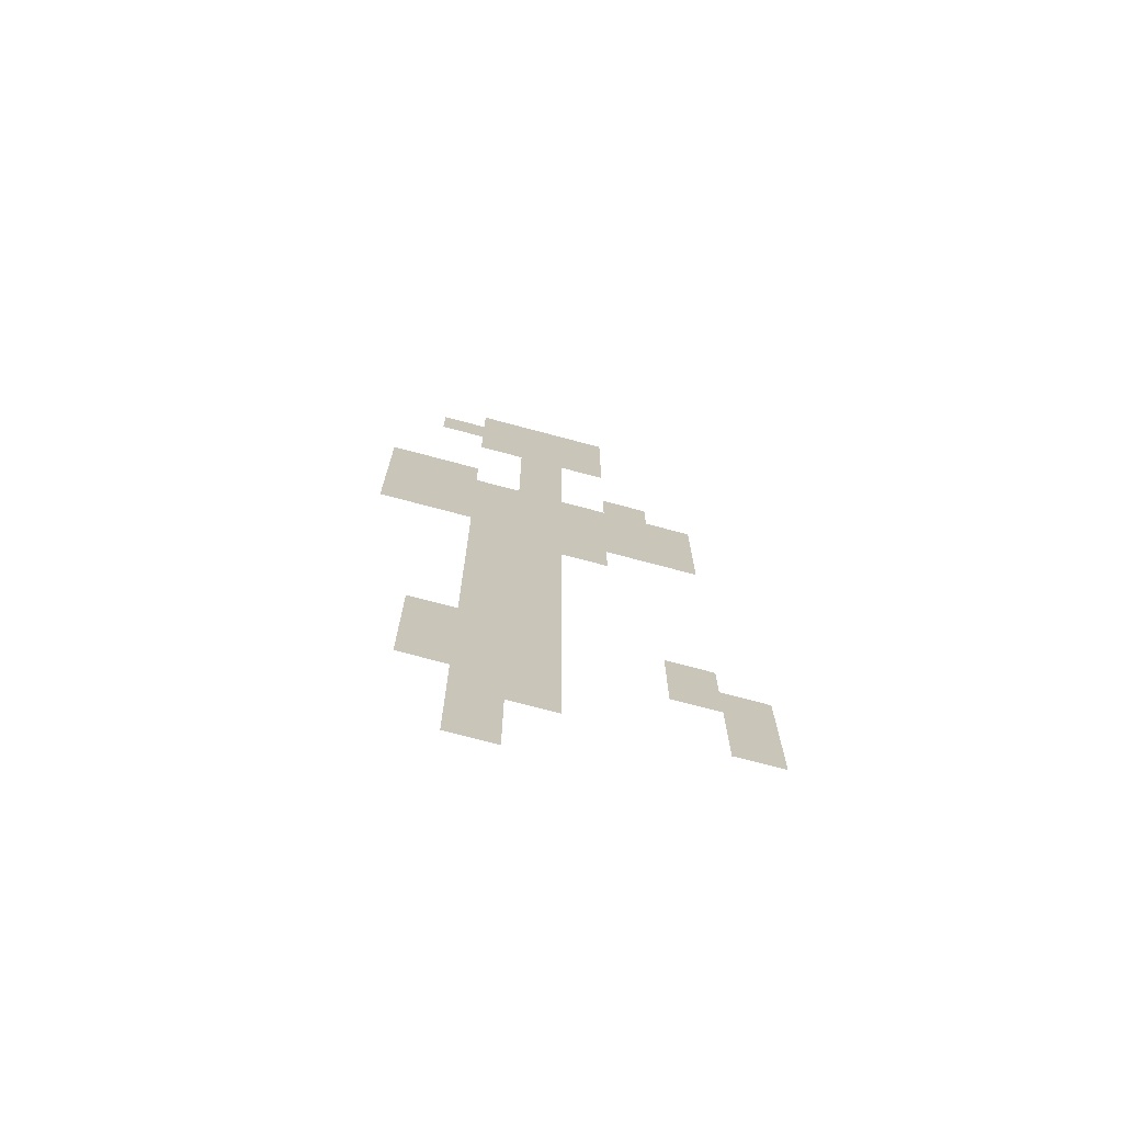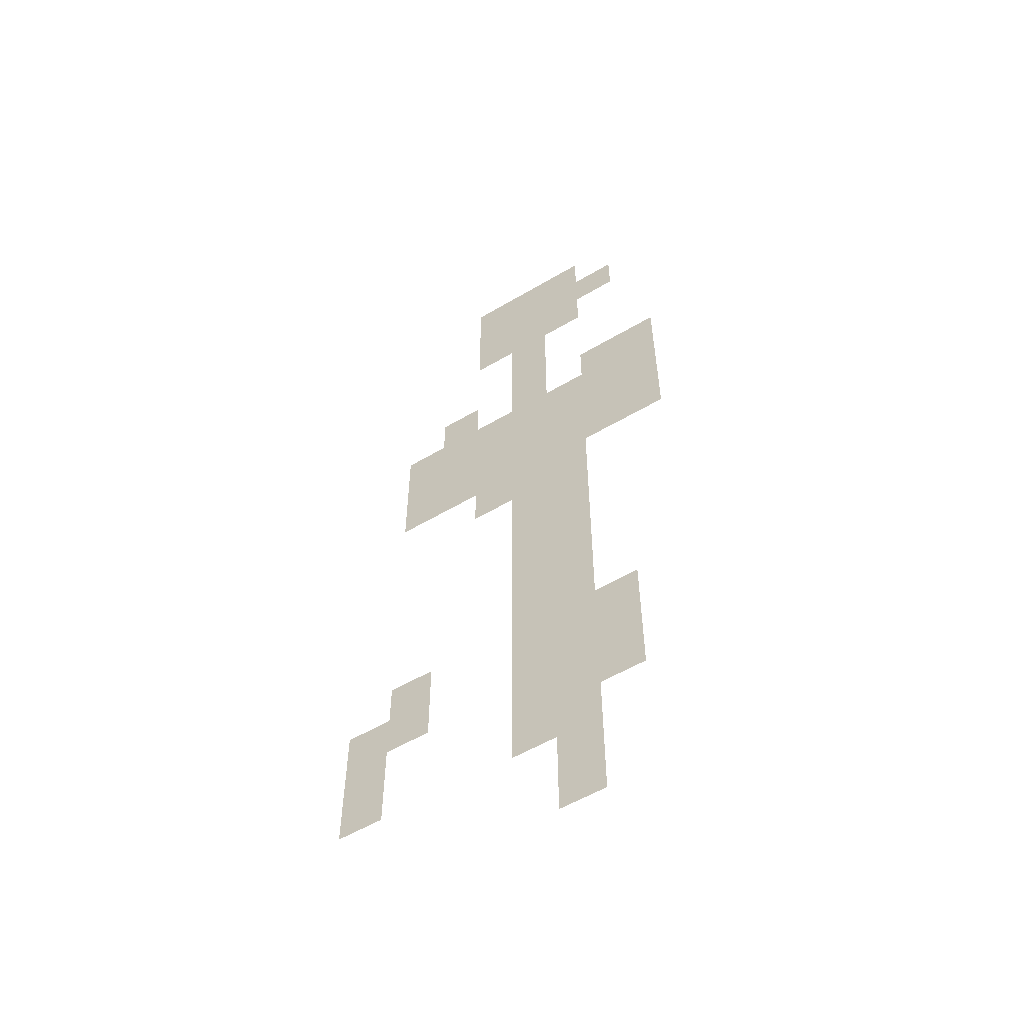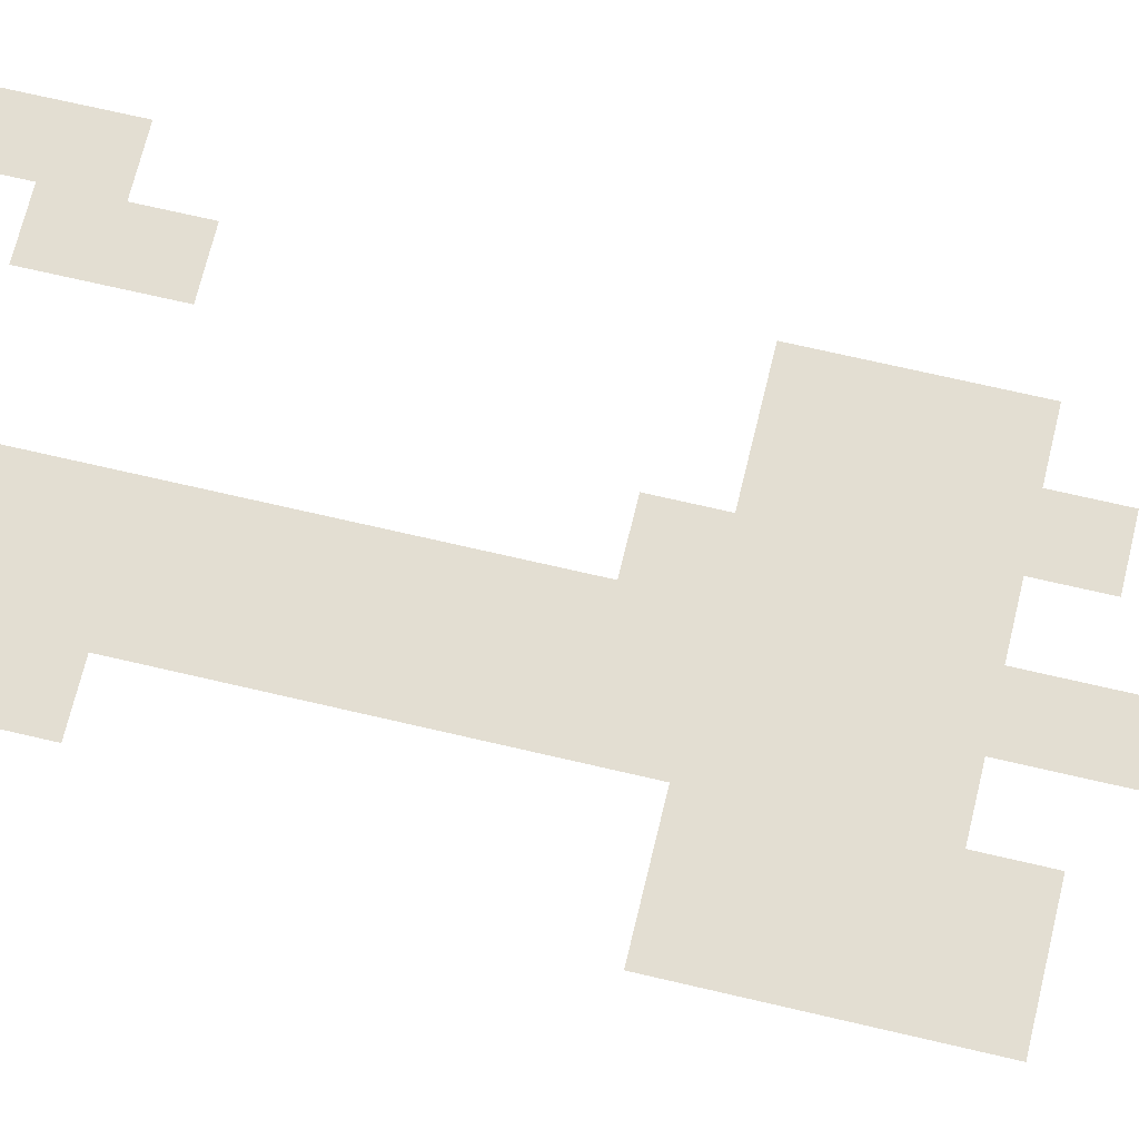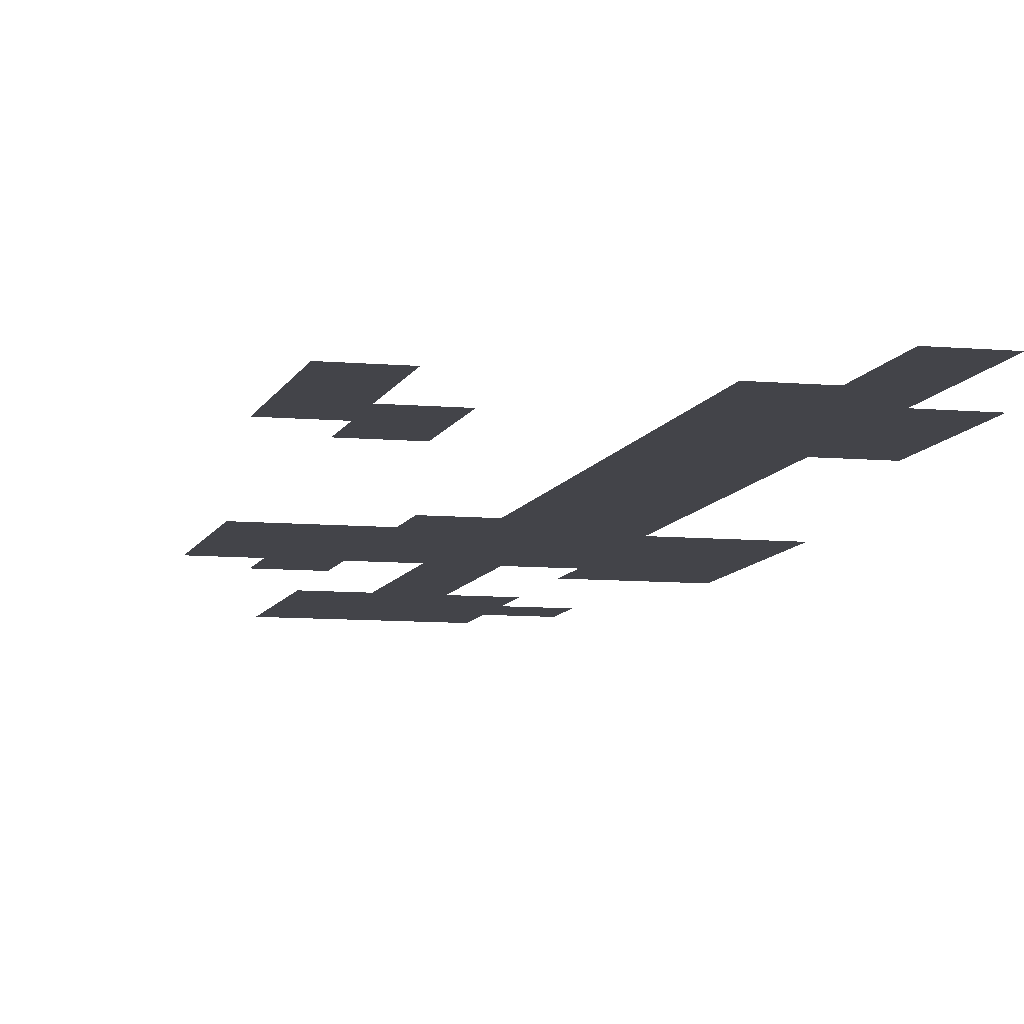
<metadata>
{"format":"obj","ext":"obj","renderer":"f3d","projection":"perspective","resolution":1024,"background":"white","views":[{"elev":-72.4,"azim":165.0,"up":"+Y"},{"elev":-56.5,"azim":31.7,"up":"+Y"},{"elev":67.5,"azim":103.4,"up":"+Z"},{"elev":-8.4,"azim":-14.2,"up":"+Z"}]}
</metadata>
<code>
v -9 -5 0
v -10 -5 0
v -10 -4 0
v -9 -4 0
v -10 -5 0
v -11 -5 0
v -11 -4 0
v -10 -4 0
v -11 -5 0
v -12 -5 0
v -12 -4 0
v -11 -4 0
v -8 -6 0
v -9 -6 0
v -9 -5 0
v -8 -5 0
v -9 -6 0
v -10 -6 0
v -10 -5 0
v -9 -5 0
v -10 -6 0
v -11 -6 0
v -11 -5 0
v -10 -5 0
v -11 -6 0
v -12 -6 0
v -12 -5 0
v -11 -5 0
v -9 -7 0
v -10 -7 0
v -10 -6 0
v -9 -6 0
v -10 -7 0
v -11 -7 0
v -11 -6 0
v -10 -6 0
v -11 -7 0
v -12 -7 0
v -12 -6 0
v -11 -6 0
v -10 -8 0
v -11 -8 0
v -11 -7 0
v -10 -7 0
v -10 -9 0
v -11 -9 0
v -11 -8 0
v -10 -8 0
v -7 -10 0
v -8 -10 0
v -8 -9 0
v -7 -9 0
v -8 -10 0
v -9 -10 0
v -9 -9 0
v -8 -9 0
v -10 -10 0
v -11 -10 0
v -11 -9 0
v -10 -9 0
v -12 -10 0
v -13 -10 0
v -13 -9 0
v -12 -9 0
v -7 -11 0
v -8 -11 0
v -8 -10 0
v -7 -10 0
v -8 -11 0
v -9 -11 0
v -9 -10 0
v -8 -10 0
v -9 -11 0
v -10 -11 0
v -10 -10 0
v -9 -10 0
v -10 -11 0
v -11 -11 0
v -11 -10 0
v -10 -10 0
v -11 -11 0
v -12 -11 0
v -12 -10 0
v -11 -10 0
v -12 -11 0
v -13 -11 0
v -13 -10 0
v -12 -10 0
v -13 -11 0
v -14 -11 0
v -14 -10 0
v -13 -10 0
v -7 -12 0
v -8 -12 0
v -8 -11 0
v -7 -11 0
v -8 -12 0
v -9 -12 0
v -9 -11 0
v -8 -11 0
v -9 -12 0
v -10 -12 0
v -10 -11 0
v -9 -11 0
v -10 -12 0
v -11 -12 0
v -11 -11 0
v -10 -11 0
v -11 -12 0
v -12 -12 0
v -12 -11 0
v -11 -11 0
v -12 -12 0
v -13 -12 0
v -13 -11 0
v -12 -11 0
v -13 -12 0
v -14 -12 0
v -14 -11 0
v -13 -11 0
v -7 -13 0
v -8 -13 0
v -8 -12 0
v -7 -12 0
v -8 -13 0
v -9 -13 0
v -9 -12 0
v -8 -12 0
v -9 -13 0
v -10 -13 0
v -10 -12 0
v -9 -12 0
v -10 -13 0
v -11 -13 0
v -11 -12 0
v -10 -12 0
v -11 -13 0
v -12 -13 0
v -12 -12 0
v -11 -12 0
v -12 -13 0
v -13 -13 0
v -13 -12 0
v -12 -12 0
v -13 -13 0
v -14 -13 0
v -14 -12 0
v -13 -12 0
v -9 -14 0
v -10 -14 0
v -10 -13 0
v -9 -13 0
v -10 -14 0
v -11 -14 0
v -11 -13 0
v -10 -13 0
v -11 -14 0
v -12 -14 0
v -12 -13 0
v -11 -13 0
v -9 -15 0
v -10 -15 0
v -10 -14 0
v -9 -14 0
v -10 -15 0
v -11 -15 0
v -11 -14 0
v -10 -14 0
v -9 -16 0
v -10 -16 0
v -10 -15 0
v -9 -15 0
v -10 -16 0
v -11 -16 0
v -11 -15 0
v -10 -15 0
v -9 -17 0
v -10 -17 0
v -10 -16 0
v -9 -16 0
v -10 -17 0
v -11 -17 0
v -11 -16 0
v -10 -16 0
v -9 -18 0
v -10 -18 0
v -10 -17 0
v -9 -17 0
v -10 -18 0
v -11 -18 0
v -11 -17 0
v -10 -17 0
v -9 -19 0
v -10 -19 0
v -10 -18 0
v -9 -18 0
v -10 -19 0
v -11 -19 0
v -11 -18 0
v -10 -18 0
v -8 -20 0
v -9 -20 0
v -9 -19 0
v -8 -19 0
v -9 -20 0
v -10 -20 0
v -10 -19 0
v -9 -19 0
v -10 -20 0
v -11 -20 0
v -11 -19 0
v -10 -19 0
v -13 -20 0
v -14 -20 0
v -14 -19 0
v -13 -19 0
v -8 -21 0
v -9 -21 0
v -9 -20 0
v -8 -20 0
v -9 -21 0
v -10 -21 0
v -10 -20 0
v -9 -20 0
v -10 -21 0
v -11 -21 0
v -11 -20 0
v -10 -20 0
v -13 -21 0
v -14 -21 0
v -14 -20 0
v -13 -20 0
v -14 -21 0
v -15 -21 0
v -15 -20 0
v -14 -20 0
v -8 -22 0
v -9 -22 0
v -9 -21 0
v -8 -21 0
v -9 -22 0
v -10 -22 0
v -10 -21 0
v -9 -21 0
v -10 -22 0
v -11 -22 0
v -11 -21 0
v -10 -21 0
v -14 -22 0
v -15 -22 0
v -15 -21 0
v -14 -21 0
v -9 -23 0
v -10 -23 0
v -10 -22 0
v -9 -22 0
v -10 -23 0
v -11 -23 0
v -11 -22 0
v -10 -22 0
v -14 -23 0
v -15 -23 0
v -15 -22 0
v -14 -22 0
v -9 -24 0
v -10 -24 0
v -10 -23 0
v -9 -23 0
v -9 -25 0
v -10 -25 0
v -10 -24 0
v -9 -24 0
g zona2_mesh_0003
f 1 2 3 4
f 5 6 7 8
f 9 10 11 12
f 13 14 15 16
f 17 18 19 20
f 21 22 23 24
f 25 26 27 28
f 29 30 31 32
f 33 34 35 36
f 37 38 39 40
f 41 42 43 44
f 45 46 47 48
f 49 50 51 52
f 53 54 55 56
f 57 58 59 60
f 61 62 63 64
f 65 66 67 68
f 69 70 71 72
f 73 74 75 76
f 77 78 79 80
f 81 82 83 84
f 85 86 87 88
f 89 90 91 92
f 93 94 95 96
f 97 98 99 100
f 101 102 103 104
f 105 106 107 108
f 109 110 111 112
f 113 114 115 116
f 117 118 119 120
f 121 122 123 124
f 125 126 127 128
f 129 130 131 132
f 133 134 135 136
f 137 138 139 140
f 141 142 143 144
f 145 146 147 148
f 149 150 151 152
f 153 154 155 156
f 157 158 159 160
f 161 162 163 164
f 165 166 167 168
f 169 170 171 172
f 173 174 175 176
f 177 178 179 180
f 181 182 183 184
f 185 186 187 188
f 189 190 191 192
f 193 194 195 196
f 197 198 199 200
f 201 202 203 204
f 205 206 207 208
f 209 210 211 212
f 213 214 215 216
f 217 218 219 220
f 221 222 223 224
f 225 226 227 228
f 229 230 231 232
f 233 234 235 236
f 237 238 239 240
f 241 242 243 244
f 245 246 247 248
f 249 250 251 252
f 253 254 255 256
f 257 258 259 260
f 261 262 263 264
f 265 266 267 268
f 269 270 271 272

</code>
